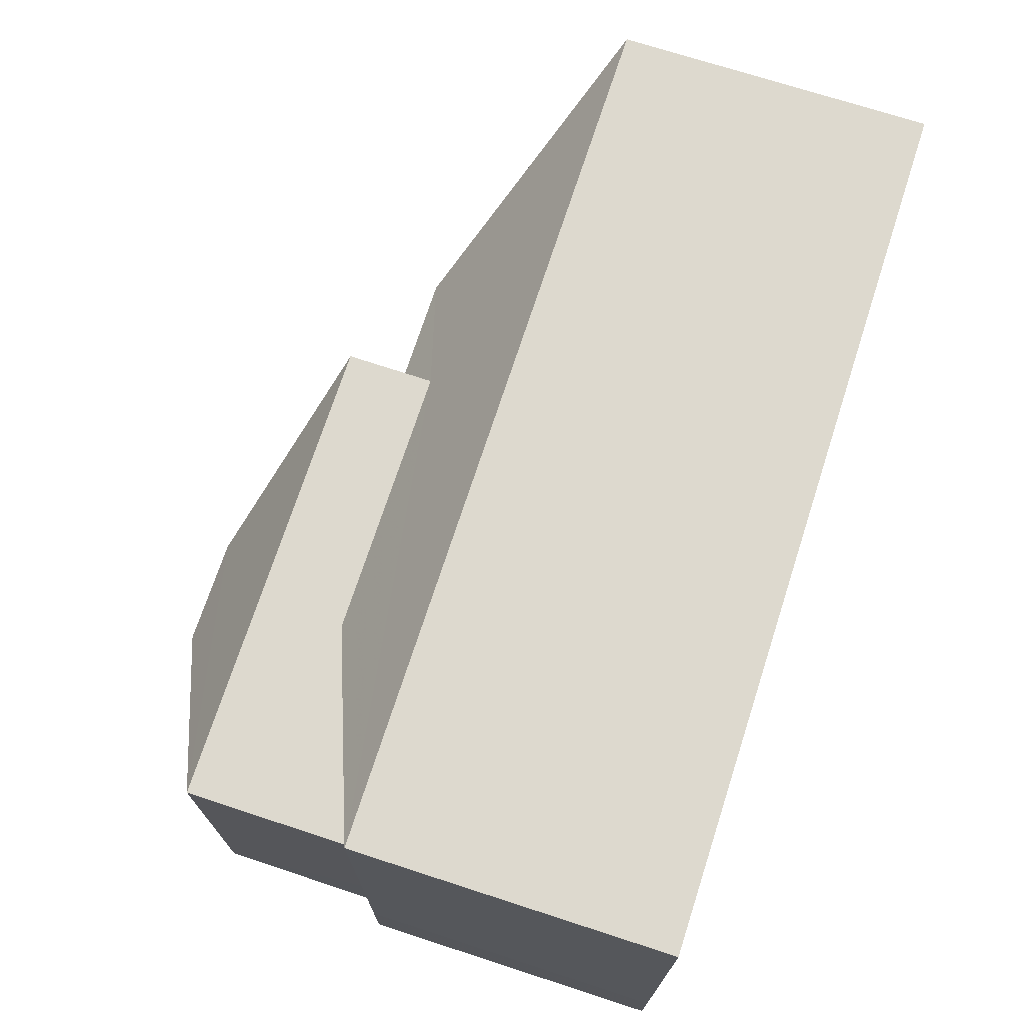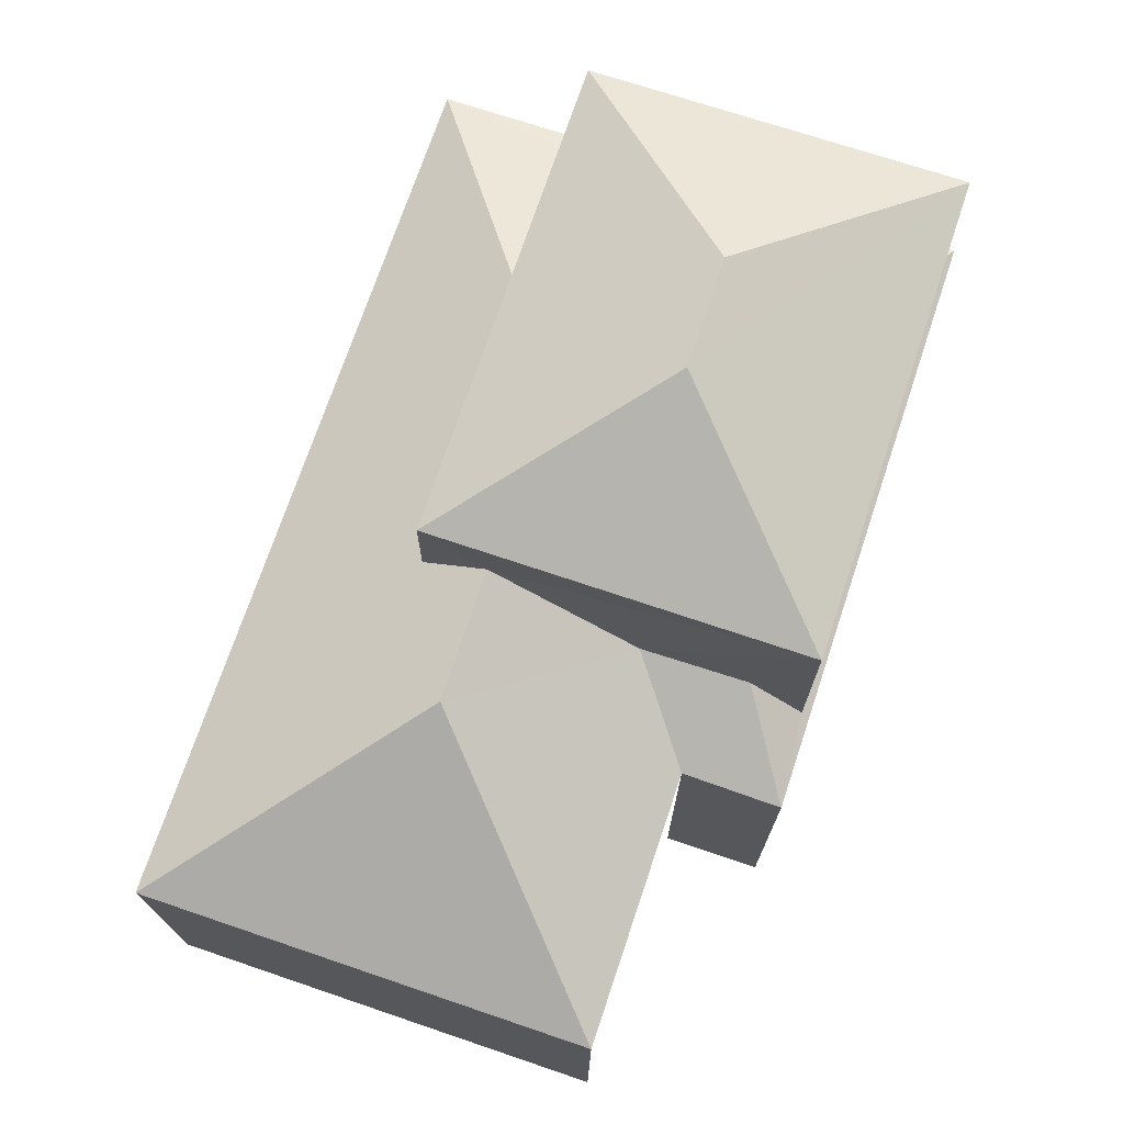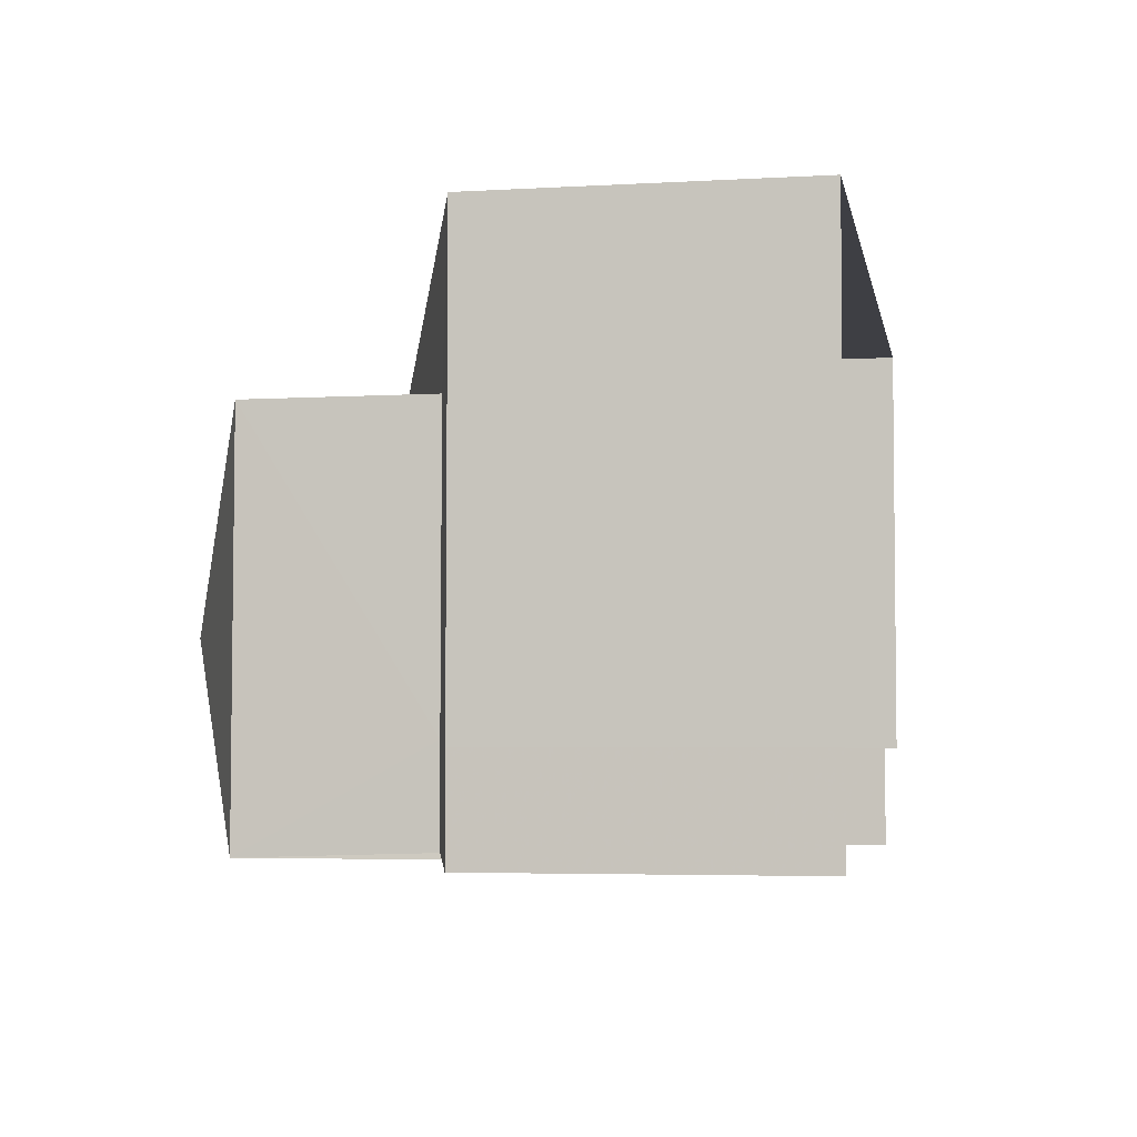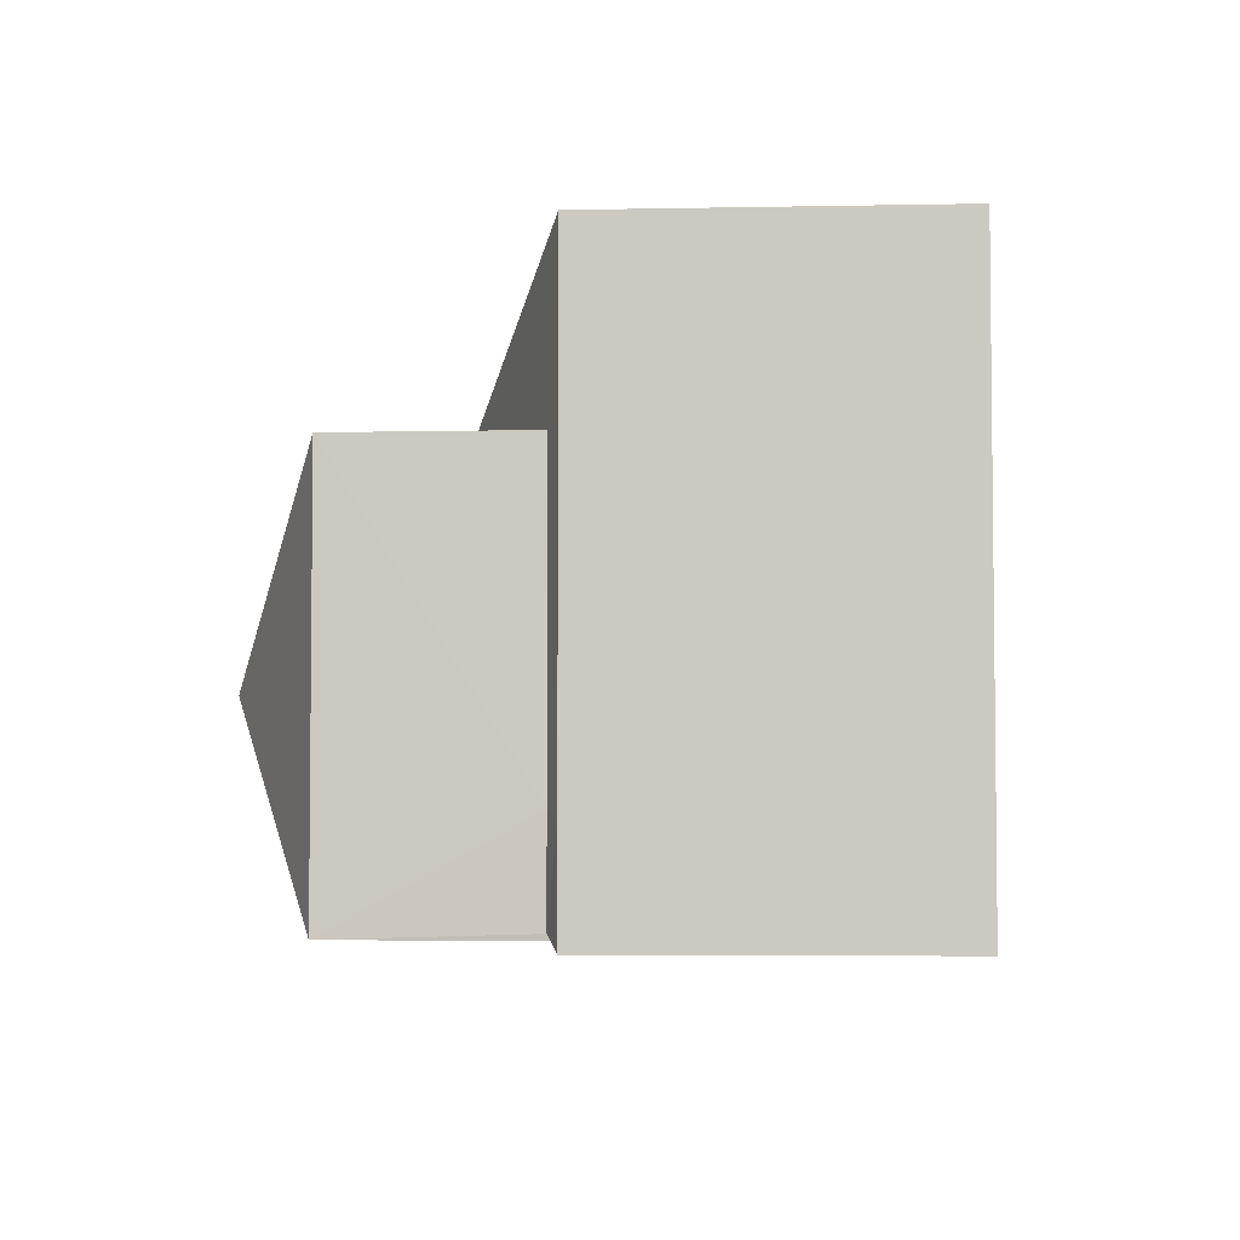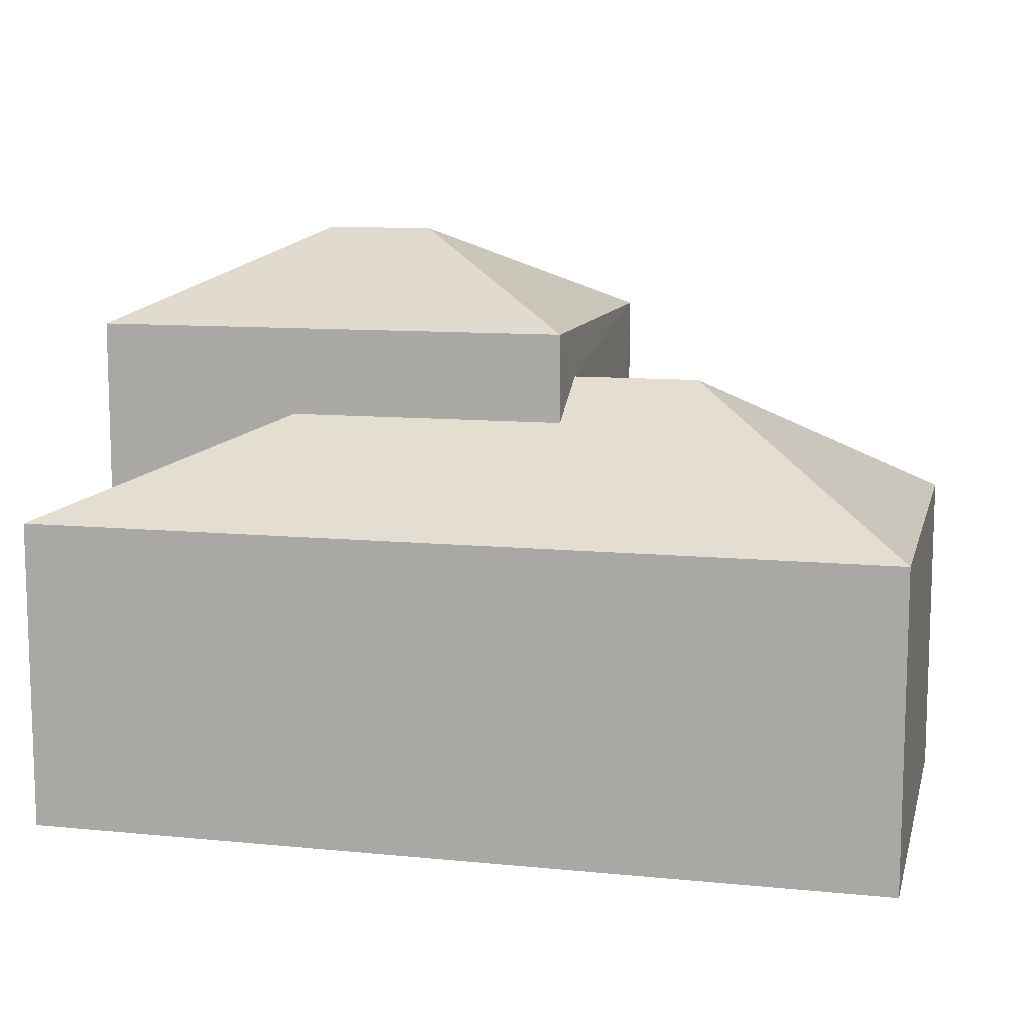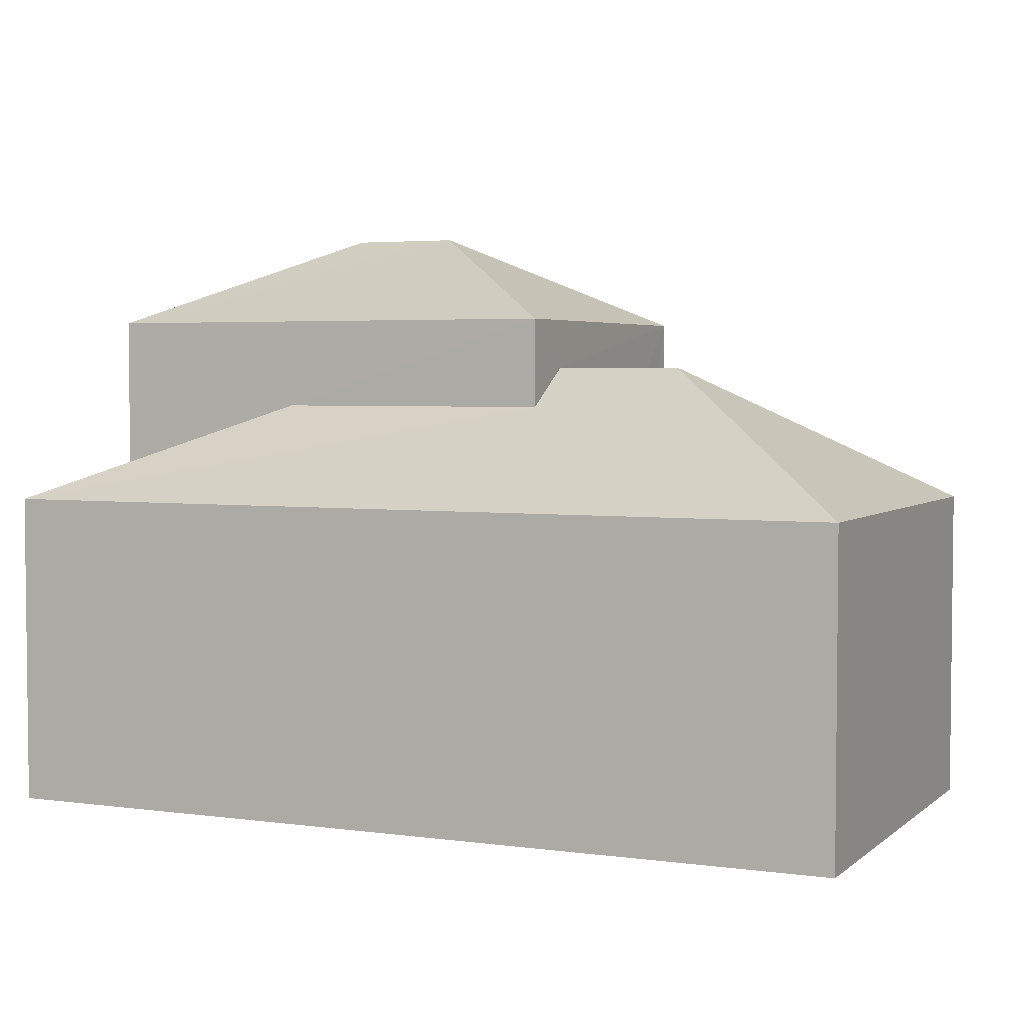
<metadata>
{"format":"obj","ext":"obj","renderer":"f3d","projection":"perspective","resolution":1024,"background":"white","views":[{"elev":72.1,"azim":108.0,"up":"+Y"},{"elev":72.1,"azim":-71.2,"up":"+Z"},{"elev":-4.1,"azim":100.5,"up":"+Y"},{"elev":-3.8,"azim":93.6,"up":"+Y"},{"elev":10.6,"azim":-165.9,"up":"+Z"},{"elev":3.7,"azim":-155.3,"up":"+Z"}]}
</metadata>
<code>
v -3.141e+05 4.158e+04 43.21
v -3.141e+05 4.159e+04 43.21
v -3.141e+05 4.158e+04 43.2
v -3.141e+05 4.159e+04 43.21
v -3.141e+05 4.159e+04 43.21
v -3.141e+05 4.159e+04 43.21
v -3.141e+05 4.159e+04 43.21
v -3.141e+05 4.159e+04 51.32
v -3.141e+05 4.159e+04 48.88
v -3.141e+05 4.159e+04 48.87
v -3.141e+05 4.159e+04 53.89
v -3.141e+05 4.158e+04 52.2
v -3.141e+05 4.159e+04 53.89
v -3.141e+05 4.158e+04 52.21
v -3.141e+05 4.159e+04 52.21
v -3.141e+05 4.159e+04 52.21
v -3.141e+05 4.158e+04 49.68
v -3.141e+05 4.159e+04 48.87
v -3.141e+05 4.158e+04 48.87
v -3.141e+05 4.159e+04 49.68
v -3.141e+05 4.158e+04 48.98
v -3.141e+05 4.158e+04 48.87
v -3.141e+05 4.158e+04 49.05
v -3.141e+05 4.158e+04 48.98
v -3.141e+05 4.159e+04 51.32
v -3.141e+05 4.159e+04 50.61
v -3.141e+05 4.159e+04 49.05
v -3.141e+05 4.159e+04 48.87
v -3.141e+05 4.159e+04 48.87
v -3.141e+05 4.159e+04 49.05
v -3.141e+05 4.159e+04 50.61
f 1 2 3
f 3 2 4
f 4 2 5
f 5 2 6
f 2 7 6
f 21 12 14
f 21 24 12
f 19 1 3
f 22 19 3
f 10 7 2
f 18 10 2
f 8 9 10
f 11 12 13
f 11 14 12
f 15 16 11
f 13 15 11
f 11 16 14
f 17 18 19
f 17 20 18
f 13 12 15
f 21 19 22
f 22 23 24
f 17 19 21
f 21 22 24
f 10 18 8
f 18 20 8
f 20 25 8
f 26 27 28
f 22 29 23
f 23 29 30
f 30 29 27
f 27 29 28
f 26 28 31
f 28 9 31
f 31 8 25
f 31 9 8
f 26 16 15
f 15 27 26
f 31 16 26
f 25 14 16
f 16 31 25
f 21 14 17
f 25 20 14
f 20 17 14
f 9 5 6
f 9 28 5
f 28 29 4
f 22 3 29
f 28 4 5
f 29 3 4
f 24 23 12
f 12 30 15
f 30 27 15
f 23 30 12
f 18 2 1
f 19 18 1
f 9 6 7
f 10 9 7

</code>
